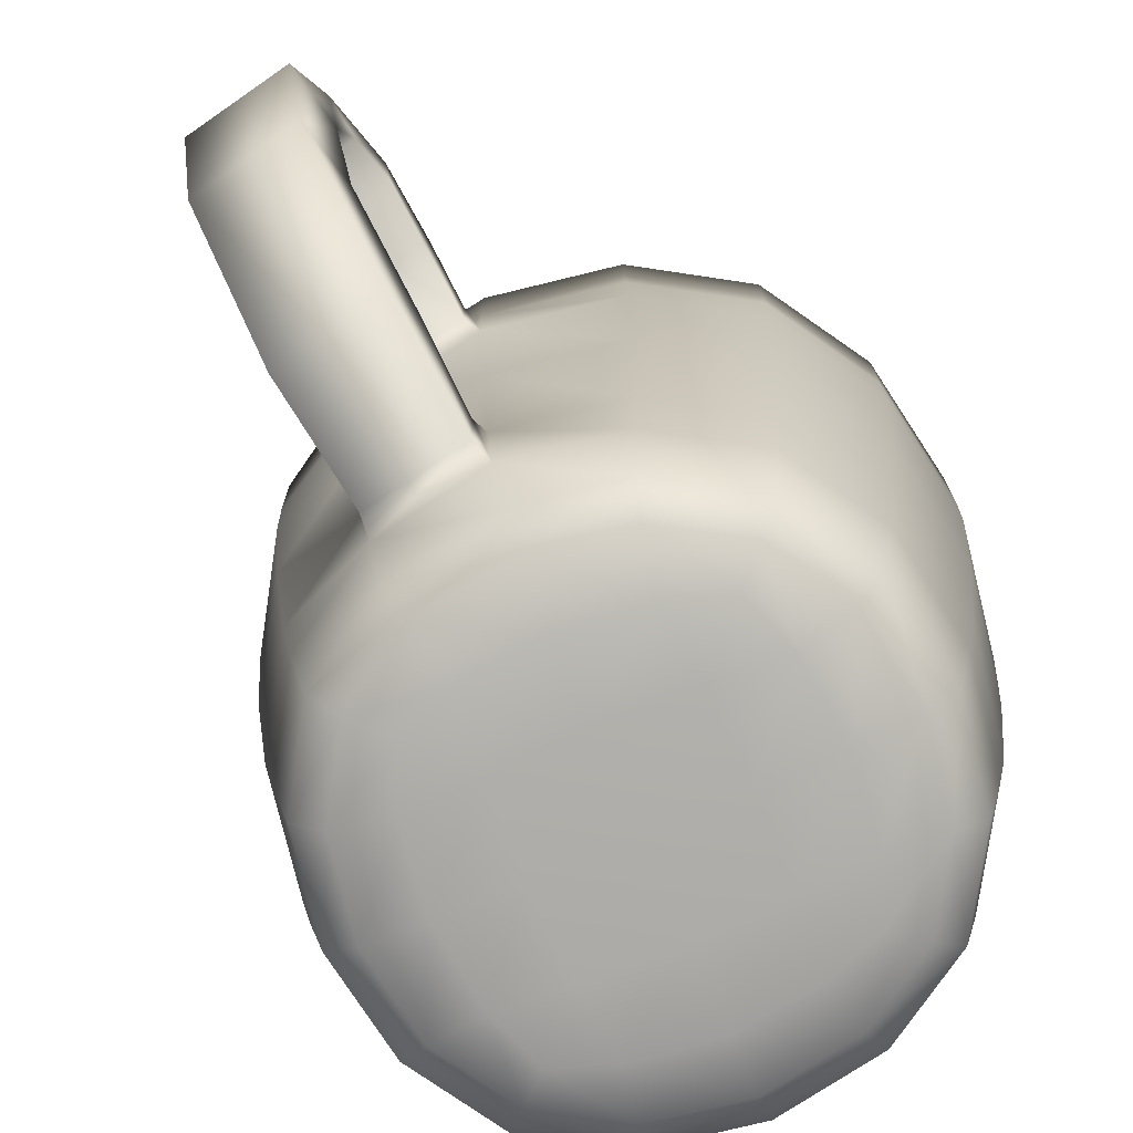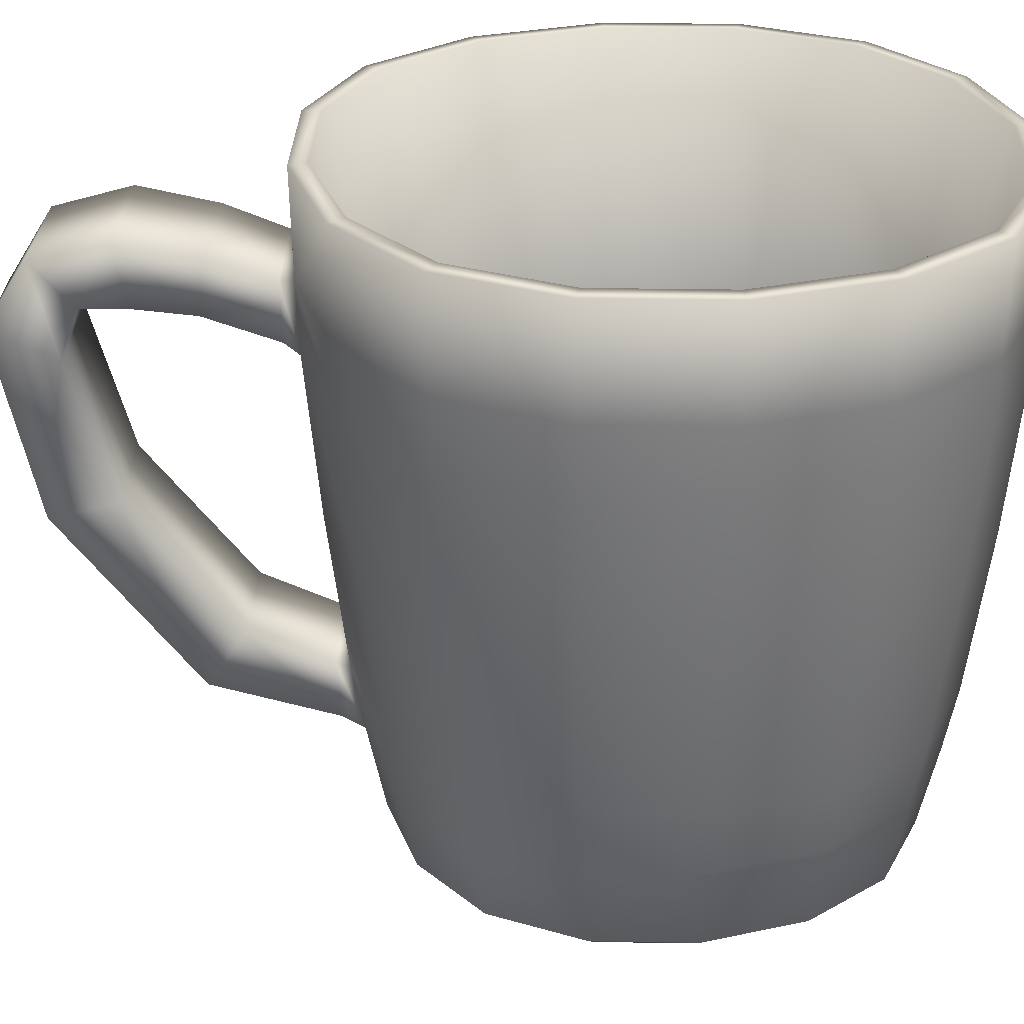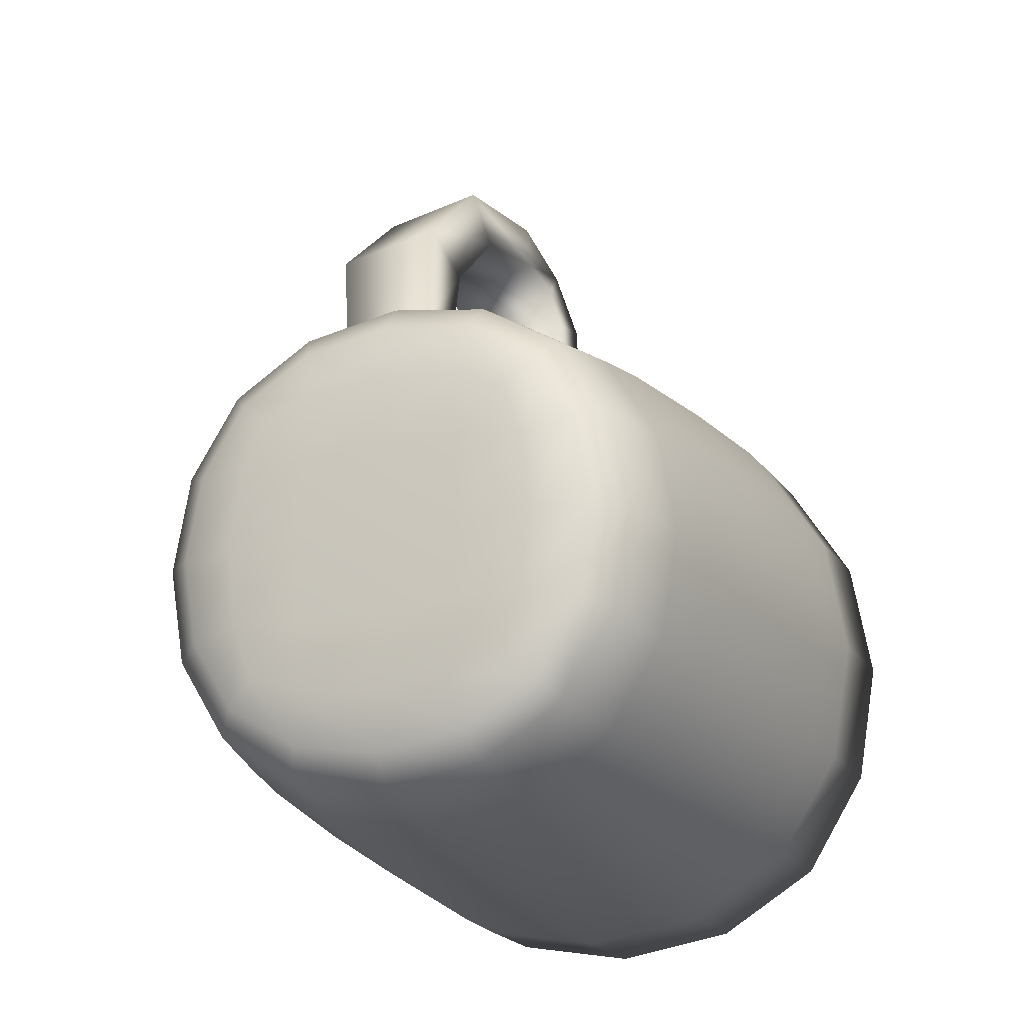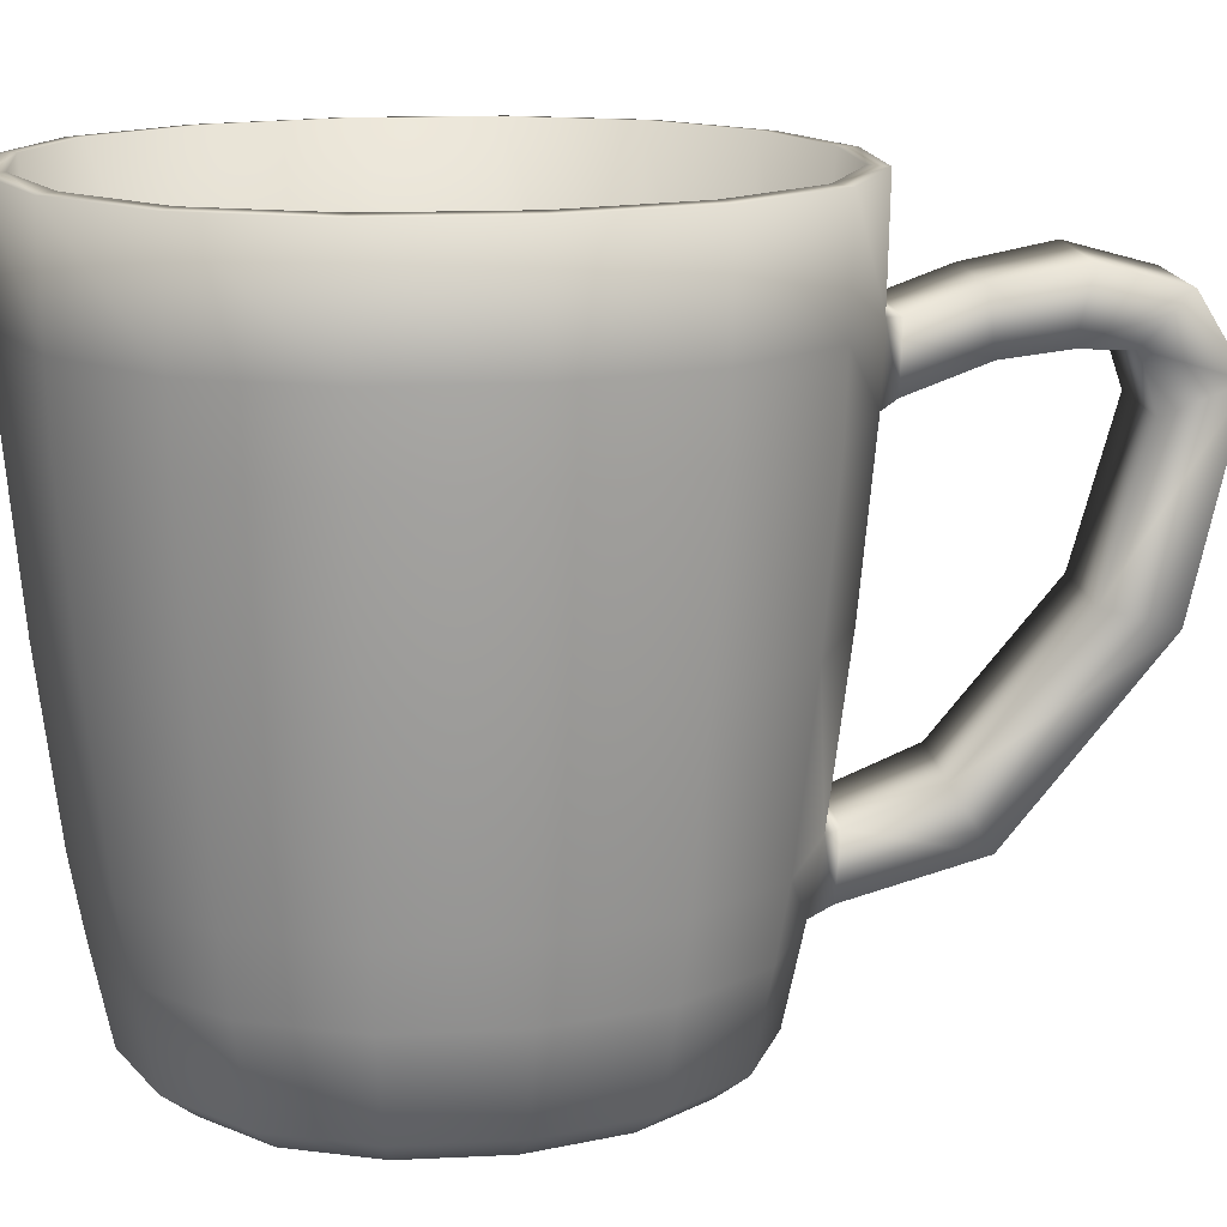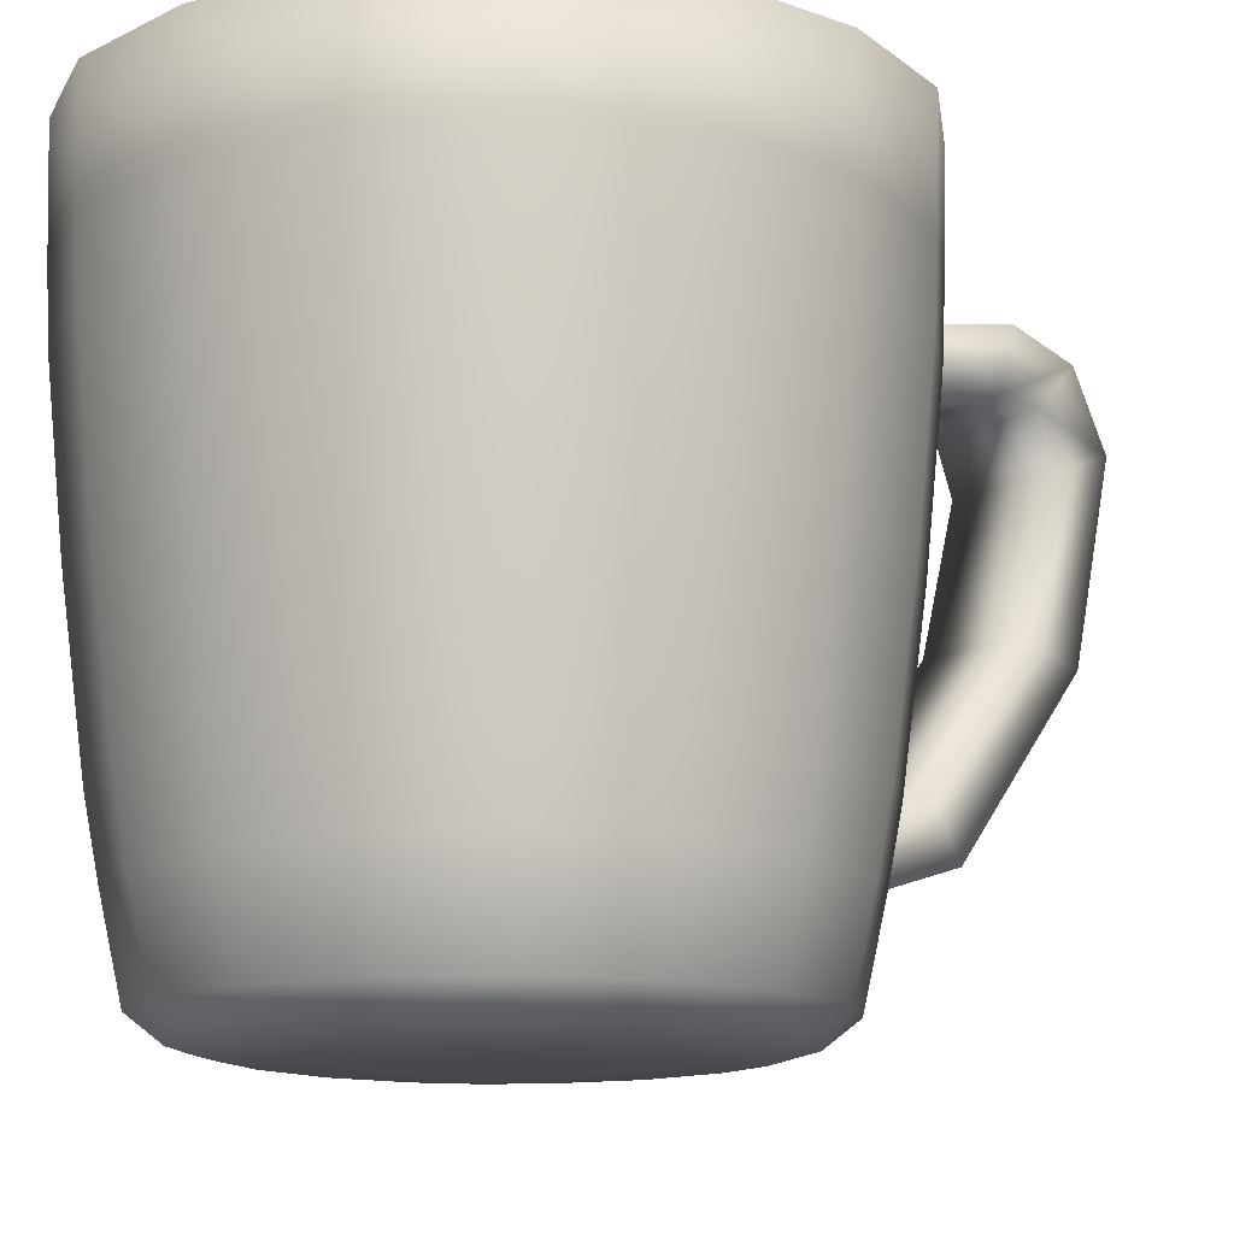
<metadata>
{"format":"obj","ext":"obj","renderer":"f3d","projection":"perspective","resolution":1024,"background":"white","views":[{"elev":-77.5,"azim":23.4,"up":"+Y"},{"elev":28.6,"azim":81.8,"up":"+Y"},{"elev":-20.0,"azim":23.2,"up":"+Z"},{"elev":14.0,"azim":-106.0,"up":"+Y"},{"elev":-12.0,"azim":-140.4,"up":"+Y"}]}
</metadata>
<code>
o Cube
v 0.3828 0.01883 -0.3828
v 0.3828 0.01883 0.3828
v -0.3828 0.01883 -0.3828
v -0.3828 0.01883 0.3828
v 0.36 0.06573 -0.36
v 0.36 0.06573 0.36
v -0.36 0.06573 -0.36
v -0.36 0.06573 0.36
v 0.5929 1.019 -0.5929
v -0.5929 1.019 0.5929
v 0.5929 1.019 0.5929
v -0.5929 1.019 -0.5929
v 0.5304 0.4807 -0.5304
v 0.5304 0.4807 0.5304
v -0.5304 0.4807 -0.5304
v -0.5304 0.4807 0.5304
v -0.4383 0.01608 -0.227
v -0.4661 0.0147 -0
v -0.4383 0.01608 0.227
v 0.227 0.01608 -0.4383
v -0 0.0147 -0.4661
v -0.227 0.01608 -0.4383
v 0.5207 0.1165 -0.5207
v 0.4607 0.04944 -0.4607
v -0.6652 1.962 0.6652
v 0.5207 0.1165 0.5207
v 0.4607 0.04944 0.4607
v -0.5207 0.1165 -0.5207
v -0.4607 0.04944 -0.4607
v -0.227 0.01608 0.4383
v -0 0.0147 0.4661
v 0.227 0.01608 0.4383
v 0.4383 0.01608 0.227
v 0.4661 0.0147 -0
v 0.4383 0.01608 -0.227
v 0.6604 1.658 -0.6604
v 0.6549 1.463 -0.6549
v -0.5587 0.3663 0.5587
v -0.5835 0.5562 0.5835
v -0.6248 1.017 0.6248
v 0.6604 1.658 0.6604
v 0.6549 1.463 0.6549
v -0.6604 1.658 -0.6604
v -0.6549 1.463 -0.6549
v -0.6549 1.463 0.6549
v -0.6604 1.658 0.6604
v 0.6652 1.962 -0.6652
v 0.6652 1.962 0.6652
v -0.6652 1.962 -0.6652
v 0.6248 1.017 -0.6248
v 0.5835 0.5562 -0.5835
v 0.5587 0.3663 -0.5587
v 0.6248 1.017 0.6248
v 0.5835 0.5562 0.5835
v 0.5587 0.3663 0.5587
v -0.6248 1.017 -0.6248
v -0.5835 0.5562 -0.5835
v -0.5587 0.3663 -0.5587
v -0.4607 0.04944 0.4607
v -0.5207 0.1165 0.5207
v -0.4125 0.06414 -0.2136
v -0.4388 0.06334 0
v -0.4125 0.06414 0.2136
v 0.2136 0.06414 -0.4125
v 0 0.06334 -0.4388
v -0.2136 0.06414 -0.4125
v 0.4626 0.09615 -0.4626
v -0.6291 1.965 0.6291
v 0.4626 0.09615 0.4626
v -0.4626 0.09615 -0.4626
v -0.2136 0.06414 0.4125
v -0 0.06334 0.4388
v 0.2136 0.06414 0.4125
v 0.4125 0.06414 0.2136
v 0.4388 0.06334 0
v 0.4125 0.06414 -0.2136
v -0.3242 1.019 -0.7597
v 0 1.019 -0.8152
v 0.3242 1.019 -0.7597
v 0.7597 1.019 -0.3242
v 0.8152 1.019 0
v 0.7597 1.019 0.3242
v -0.7597 1.019 0.3242
v -0.8152 1.019 -0
v -0.7597 1.019 -0.3242
v 0.3242 1.019 0.7597
v -0 1.019 0.8152
v -0.3242 1.019 0.7597
v 0.6291 1.965 -0.6291
v 0.6291 1.965 0.6291
v -0.6291 1.965 -0.6291
v -0.4626 0.09615 0.4626
v 0.2901 0.4807 0.6796
v -0 0.4807 0.7293
v -0.2901 0.4807 0.6796
v -0.6796 0.4807 0.2901
v -0.7293 0.4807 -0
v -0.6796 0.4807 -0.2901
v 0.6796 0.4807 -0.2901
v 0.7293 0.4807 0
v 0.6796 0.4807 0.2901
v -0.2901 0.4807 -0.6796
v 0 0.4807 -0.7293
v 0.2901 0.4807 -0.6796
v -0.3055 0.3663 -0.7158
v -0.3191 0.5562 -0.7476
v -0.3417 1.017 -0.8006
v 0 0.3663 -0.7682
v -0 0.5562 -0.8023
v -0 1.017 -0.8591
v 0.3055 0.3663 -0.7158
v 0.3191 0.5562 -0.7476
v 0.3417 1.017 -0.8006
v 0.3638 1.962 0.8523
v 0 1.962 0.9147
v -0.3638 1.962 0.8523
v -0.8523 1.962 0.3638
v -0.9147 1.962 0
v -0.8523 1.962 -0.3638
v -0.2416 0.01021 -0.2416
v -0 0.008216 -0.2544
v 0.2416 0.01021 -0.2416
v -0.2544 0.008216 0
v 0 0.006044 0
v 0.2544 0.008216 -0
v -0.2416 0.01021 0.2416
v 0 0.008216 0.2544
v 0.2416 0.01021 0.2416
v 0.8523 1.962 -0.3638
v 0.9147 1.962 -0
v 0.8523 1.962 0.3638
v -0.3638 1.962 -0.8523
v -0 1.962 -0.9147
v 0.3638 1.962 -0.8523
v 0.7158 0.3663 -0.3055
v 0.7476 0.5562 -0.3191
v 0.8006 1.017 -0.3417
v 0.7682 0.3663 0
v 0.8023 0.5562 -0
v 0.8591 1.017 -0
v 0.7158 0.3663 0.3055
v 0.7476 0.5562 0.3191
v 0.8006 1.017 0.3417
v -0.7158 0.3663 0.3055
v -0.7476 0.5562 0.3191
v -0.8006 1.017 0.3417
v -0.7682 0.3663 -0
v -0.8023 0.5562 0
v -0.8591 1.017 0
v -0.7158 0.3663 -0.3055
v -0.7476 0.5562 -0.3191
v -0.8006 1.017 -0.3417
v 0.3055 0.3663 0.7158
v 0.3191 0.5562 0.7476
v 0.3417 1.017 0.8006
v -0 0.3663 0.7682
v 0 0.5562 0.8023
v 0 1.017 0.8591
v -0.3055 0.3663 0.7158
v -0.3191 0.5562 0.7476
v -0.3417 1.017 0.8006
v -0.3581 1.463 -0.8391
v -0.3611 1.658 -0.8461
v 0 1.463 -0.9004
v -0 1.658 -0.908
v 0.3581 1.463 -0.8391
v 0.3611 1.658 -0.8461
v 0.8391 1.463 -0.3581
v 0.8461 1.658 -0.3611
v 0.9004 1.463 0
v 0.908 1.658 -0
v 0.8391 1.463 0.3581
v 0.8461 1.658 0.3611
v -0.8391 1.463 0.3581
v -0.8461 1.658 0.3611
v -0.9004 1.463 -0
v -0.908 1.658 0
v -0.8391 1.463 -0.3581
v -0.8461 1.658 -0.3611
v 0.3581 1.463 0.8391
v 0.3611 1.658 0.8461
v -0 1.463 0.9004
v 0 1.658 0.908
v -0.3581 1.463 0.8391
v -0.3611 1.658 0.8461
v 0.2537 0.04886 0.5871
v 0.2848 0.1165 0.6672
v -0 0.04834 0.6297
v -0 0.1165 0.716
v -0.2537 0.04886 0.5871
v -0.2848 0.1165 0.6672
v -0.5871 0.04886 0.2537
v -0.6672 0.1165 0.2848
v -0.6297 0.04834 -0
v -0.716 0.1165 -0
v -0.5871 0.04886 -0.2537
v -0.6672 0.1165 -0.2848
v 0.5871 0.04886 -0.2537
v 0.6672 0.1165 -0.2848
v 0.6297 0.04834 -0
v 0.716 0.1165 0
v 0.5871 0.04886 0.2537
v 0.6672 0.1165 0.2848
v -0.2537 0.04886 -0.5871
v -0.2848 0.1165 -0.6672
v 0 0.04834 -0.6297
v 0 0.1165 -0.716
v 0.2537 0.04886 -0.5871
v 0.2848 0.1165 -0.6672
v 0.344 1.965 0.806
v 0 1.965 0.865
v -0.344 1.965 0.806
v -0.806 1.965 0.344
v -0.865 1.965 0
v -0.806 1.965 -0.344
v -0.2276 0.06074 -0.2276
v -0.2398 0.05959 -0
v -0.2276 0.06074 0.2276
v 0 0.05959 -0.2398
v -0 0.05833 -0
v -0 0.05959 0.2398
v 0.2276 0.06074 -0.2276
v 0.2398 0.05958 0
v 0.2276 0.06074 0.2276
v 0.806 1.965 -0.344
v 0.865 1.965 -0
v 0.806 1.965 0.344
v -0.344 1.965 -0.806
v -0 1.965 -0.865
v 0.344 1.965 -0.806
v 0.2529 0.09603 0.593
v 0 0.09591 0.6366
v -0.2529 0.09603 0.593
v -0.593 0.09603 0.2529
v -0.6366 0.09591 0
v -0.593 0.09603 -0.2529
v 0.593 0.09603 -0.2529
v 0.6366 0.09591 0
v 0.593 0.09603 0.2529
v -0.2529 0.09603 -0.593
v 0 0.09591 -0.6366
v 0.2529 0.09603 -0.593
v -0.06629 0.4965 1.173
v -0.03964 0.6563 1.073
v -0.3701 0.4965 1.112
v -0.357 0.6563 1.01
v -0.06609 1.584 1.304
v -0.07304 1.76 1.346
v -0.4223 1.584 1.233
v -0.4322 1.76 1.275
v -0.1421 0.9825 1.552
v -0.09971 1.034 1.374
v -0.446 0.9825 1.491
v -0.4171 1.034 1.311
v -0.1653 1.508 1.668
v -0.1171 1.434 1.484
v -0.4692 1.508 1.608
v -0.4344 1.434 1.421
v -0.01913 0.5633 0.8398
v -0.02277 0.3935 0.8267
v -0.3025 0.3935 0.7776
v -0.3113 0.5633 0.7885
v -0.03057 1.486 0.9396
v -0.3418 1.486 0.8854
v -0.03049 1.655 0.9458
v -0.3444 1.655 0.8911
v -0.05203 1.561 1.14
v -0.04683 1.717 1.121
v -0.3857 1.562 1.077
v -0.3833 1.718 1.058
v -0.1003 1.579 1.439
v -0.4371 1.579 1.372
v -0.4594 1.704 1.486
v -0.1279 1.704 1.553
f 105 106 109 108
f 106 107 110 109
f 108 109 112 111
f 109 110 113 112
f 205 105 108 207
f 58 57 106 105
f 57 56 107 106
f 107 162 164 110
f 110 164 166 113
f 113 166 37 50
f 37 168 137 50
f 112 113 50 51
f 111 112 51 52
f 186 187 189 188
f 209 111 52 23
f 207 108 111 209
f 185 116 25 46
f 114 115 183 181
f 177 118 119 179
f 179 119 49 43
f 175 117 118 177
f 41 48 114 181
f 171 130 131 173
f 120 121 124 123
f 121 122 125 124
f 123 124 127 126
f 124 125 128 127
f 3 22 120 17
f 22 21 121 120
f 21 20 122 121
f 20 1 35 122
f 122 35 34 125
f 125 34 33 128
f 128 33 2 32
f 127 128 32 31
f 126 127 31 30
f 19 126 30 4
f 18 123 126 19
f 17 120 123 18
f 173 131 48 41
f 169 129 130 171
f 46 25 117 175
f 165 133 134 167
f 167 134 47 36
f 163 132 133 165
f 36 47 129 169
f 135 136 139 138
f 136 137 140 139
f 138 139 142 141
f 139 140 143 142
f 199 135 138 201
f 52 51 136 135
f 51 50 137 136
f 137 168 170 140
f 140 170 172 143
f 143 172 42 53
f 40 45 174 146
f 142 143 53 54
f 141 142 54 55
f 28 58 105 205
f 203 141 55 26
f 201 138 141 203
f 144 145 148 147
f 145 146 149 148
f 147 148 151 150
f 148 149 152 151
f 193 144 147 195
f 38 39 145 144
f 39 40 146 145
f 146 174 176 149
f 149 176 178 152
f 152 178 44 56
f 42 180 155 53
f 151 152 56 57
f 150 151 57 58
f 23 52 135 199
f 197 150 58 28
f 195 147 150 197
f 153 154 157 156
f 154 155 158 157
f 260 259 244 243
f 157 158 161 160
f 187 153 156 189
f 55 54 154 153
f 54 53 155 154
f 155 180 182 158
f 158 182 184 161
f 161 184 45 40
f 26 55 153 187
f 160 161 40 39
f 159 160 39 38
f 60 38 144 193
f 191 159 38 60
f 189 156 159 191
f 162 163 165 164
f 164 165 167 166
f 44 43 163 162
f 166 167 36 37
f 168 169 171 170
f 170 171 173 172
f 37 36 169 168
f 172 173 41 42
f 174 175 177 176
f 176 177 179 178
f 45 46 175 174
f 178 179 43 44
f 180 181 183 182
f 269 267 247 249
f 42 41 181 180
f 183 115 116 185
f 184 185 46 45
f 44 162 107 56
f 188 189 191 190
f 26 187 186 27
f 2 27 186 32
f 190 191 60 59
f 192 193 195 194
f 30 190 59 4
f 31 188 190 30
f 32 186 188 31
f 194 195 197 196
f 59 60 193 192
f 4 59 192 19
f 196 197 28 29
f 198 199 201 200
f 17 196 29 3
f 18 194 196 17
f 19 192 194 18
f 200 201 203 202
f 23 199 198 24
f 1 24 198 35
f 202 203 26 27
f 204 205 207 206
f 33 202 27 2
f 34 200 202 33
f 35 198 200 34
f 206 207 209 208
f 28 205 204 29
f 3 29 204 22
f 208 209 23 24
f 43 49 132 163
f 20 208 24 1
f 21 206 208 20
f 22 204 206 21
f 100 81 80 99
f 104 79 78 103
f 9 79 104 13
f 102 77 12 15
f 116 212 68 25
f 129 47 89 225
f 211 115 114 210
f 118 214 215 119
f 119 215 91 49
f 132 49 91 228
f 117 213 214 118
f 130 226 227 131
f 216 217 220 219
f 217 218 221 220
f 219 220 223 222
f 220 221 224 223
f 7 61 216 66
f 61 62 217 216
f 62 63 218 217
f 63 8 71 218
f 218 71 72 221
f 221 72 73 224
f 224 73 6 74
f 223 224 74 75
f 222 223 75 76
f 64 222 76 5
f 65 219 222 64
f 66 216 219 65
f 131 227 90 48
f 25 68 213 117
f 129 225 226 130
f 133 229 230 134
f 134 230 89 47
f 225 80 81 226
f 132 228 229 133
f 115 211 212 116
f 97 84 83 96
f 101 82 81 100
f 11 82 101 14
f 99 80 9 13
f 94 87 86 93
f 98 85 84 97
f 12 85 98 15
f 96 83 10 16
f 95 88 87 94
f 16 10 88 95
f 93 86 11 14
f 232 94 93 231
f 213 83 84 214
f 91 12 77 228
f 230 79 9 89
f 229 78 79 230
f 210 86 87 211
f 89 9 80 225
f 227 82 11 90
f 226 81 82 227
f 114 48 90 210
f 68 10 83 213
f 215 85 12 91
f 214 84 85 215
f 77 78 229 228
f 90 11 86 210
f 10 68 212 88
f 211 87 88 212
f 72 71 233 232
f 8 92 233 71
f 233 95 94 232
f 92 16 95 233
f 63 62 235 234
f 231 69 6 73
f 69 231 93 14
f 235 97 96 234
f 62 61 236 235
f 70 236 61 7
f 236 98 97 235
f 15 98 236 70
f 76 75 238 237
f 234 92 8 63
f 92 234 96 16
f 238 100 99 237
f 75 74 239 238
f 69 239 74 6
f 239 101 100 238
f 14 101 239 69
f 66 65 241 240
f 237 67 5 76
f 67 237 99 13
f 241 103 102 240
f 65 64 242 241
f 67 242 64 5
f 242 104 103 241
f 13 104 242 67
f 103 78 77 102
f 240 70 7 66
f 70 240 102 15
f 73 72 232 231
f 243 244 252 251
f 272 258 257 273
f 267 268 248 247
f 262 261 245 246
f 270 269 249 250
f 259 262 246 244
f 268 270 250 248
f 261 260 243 245
f 252 254 258 256
f 246 245 253 254
f 245 243 251 253
f 244 246 254 252
f 271 256 258 272
f 251 252 256 255
f 254 253 257 258
f 253 251 255 257
f 273 257 255 274
f 274 255 256 271
f 159 156 260 261
f 157 160 262 259
f 160 159 261 262
f 156 157 259 260
f 183 185 266 265
f 185 184 264 266
f 182 183 265 263
f 184 182 263 264
f 265 266 270 268
f 266 264 269 270
f 263 265 268 267
f 264 263 267 269
f 248 274 271 247
f 250 273 274 248
f 247 271 272 249
f 249 272 273 250

</code>
